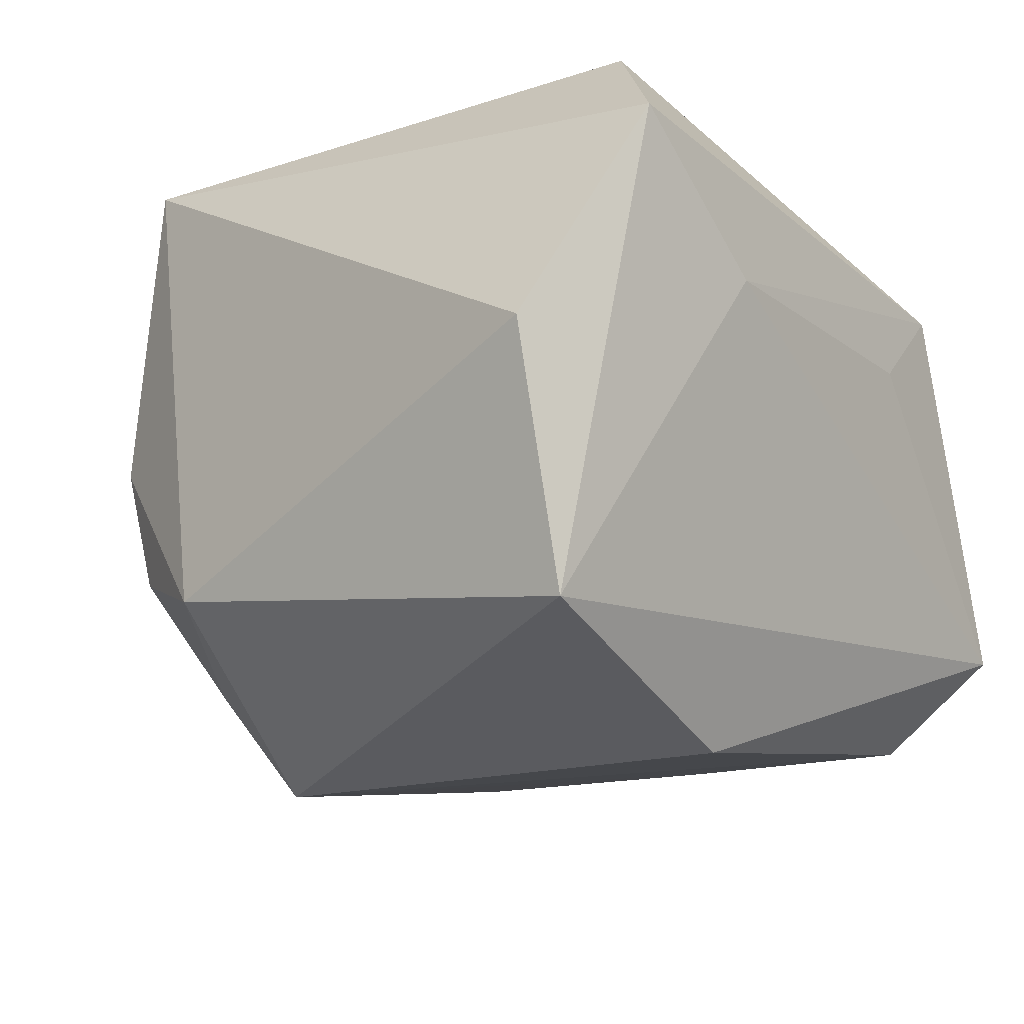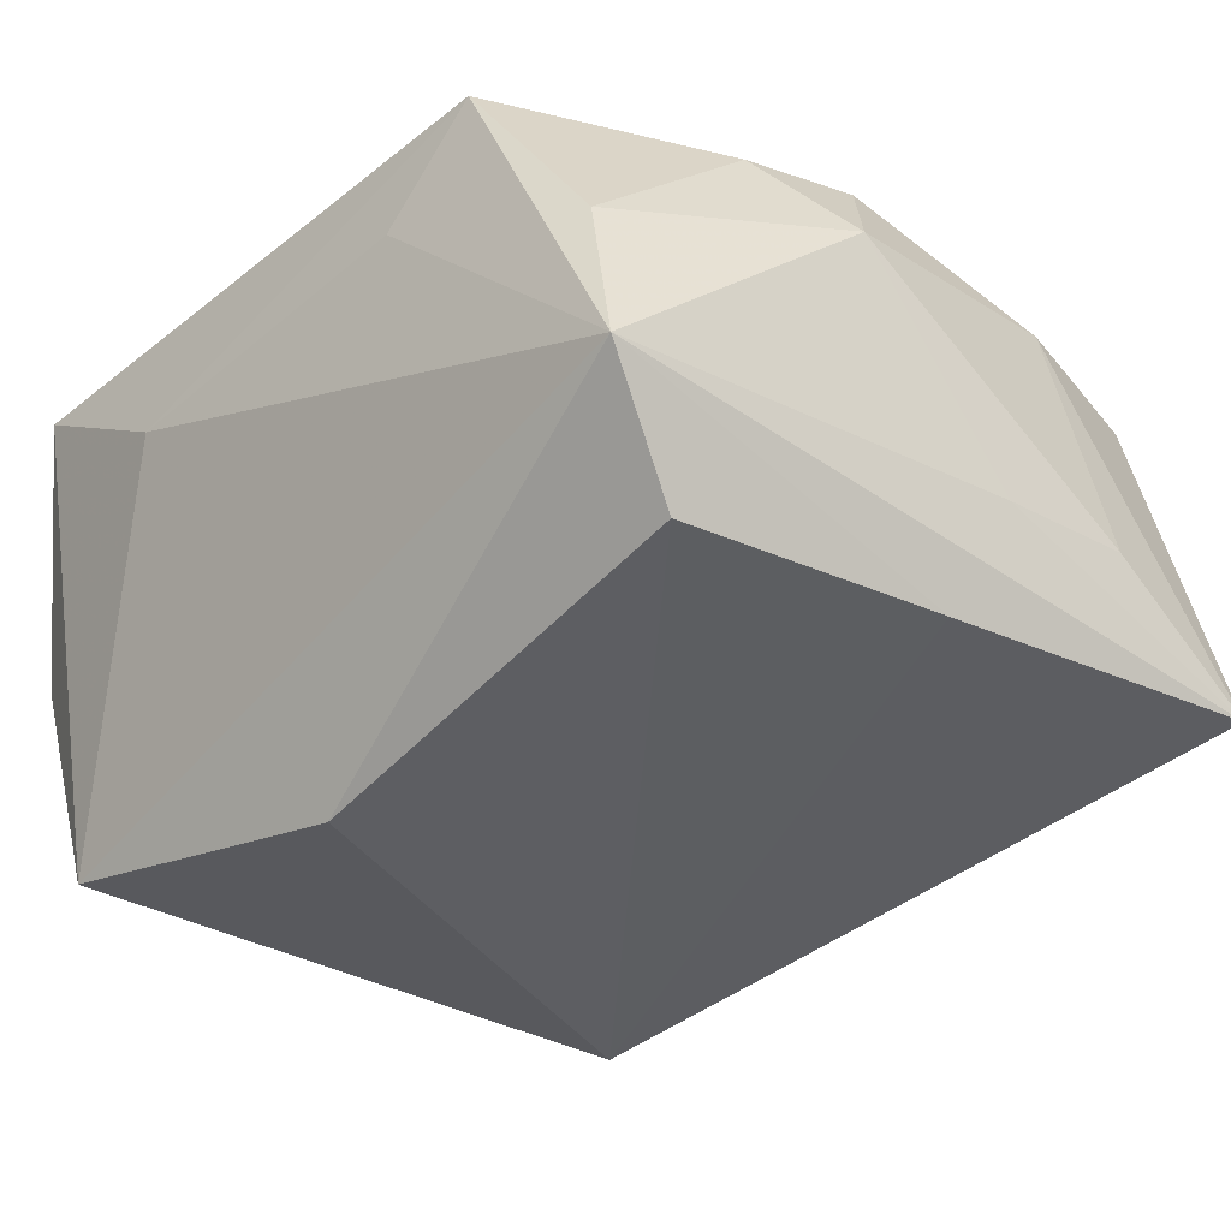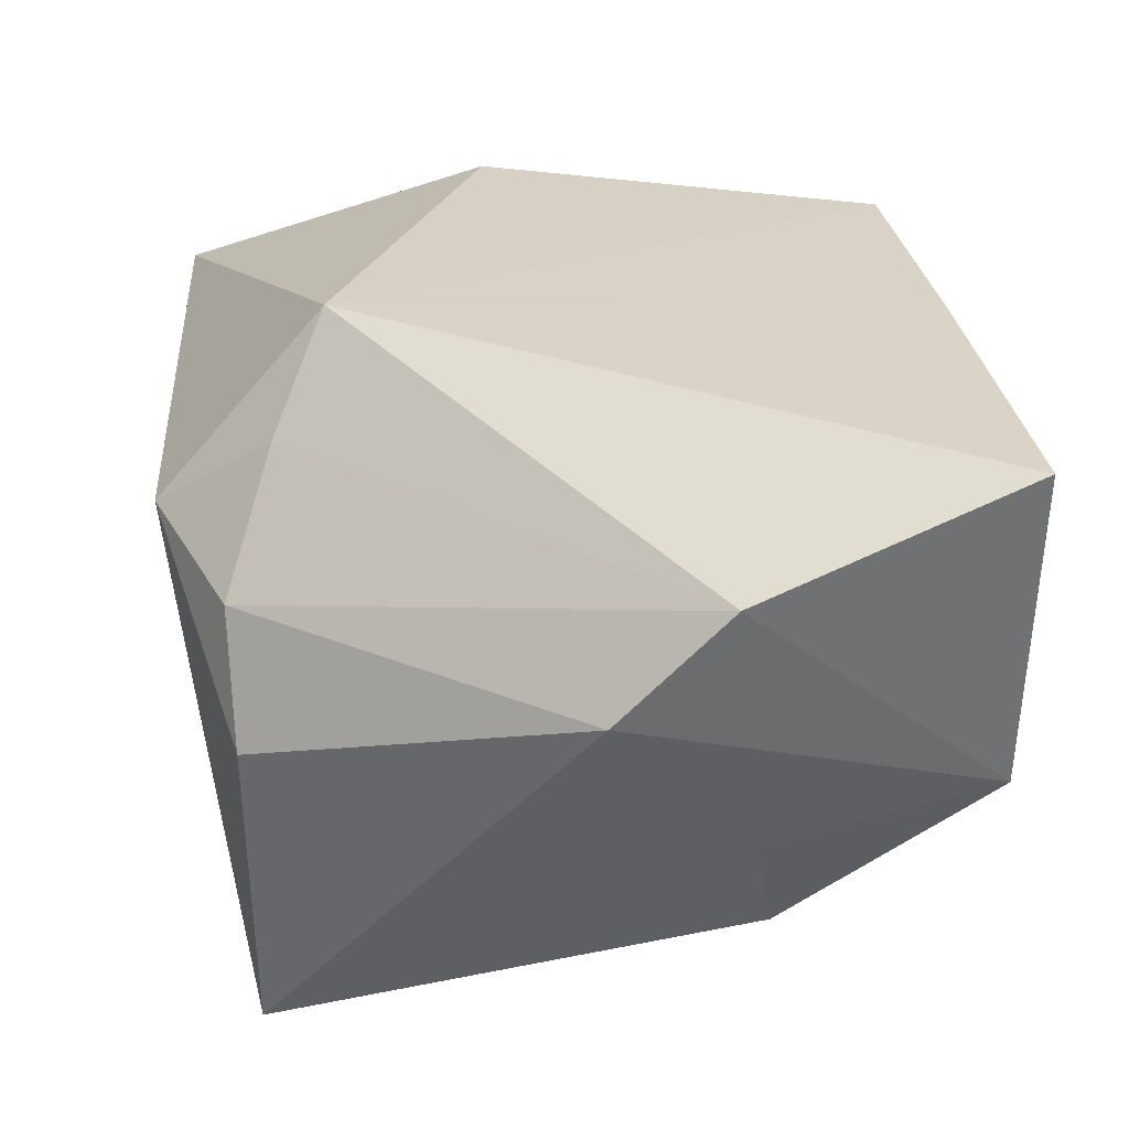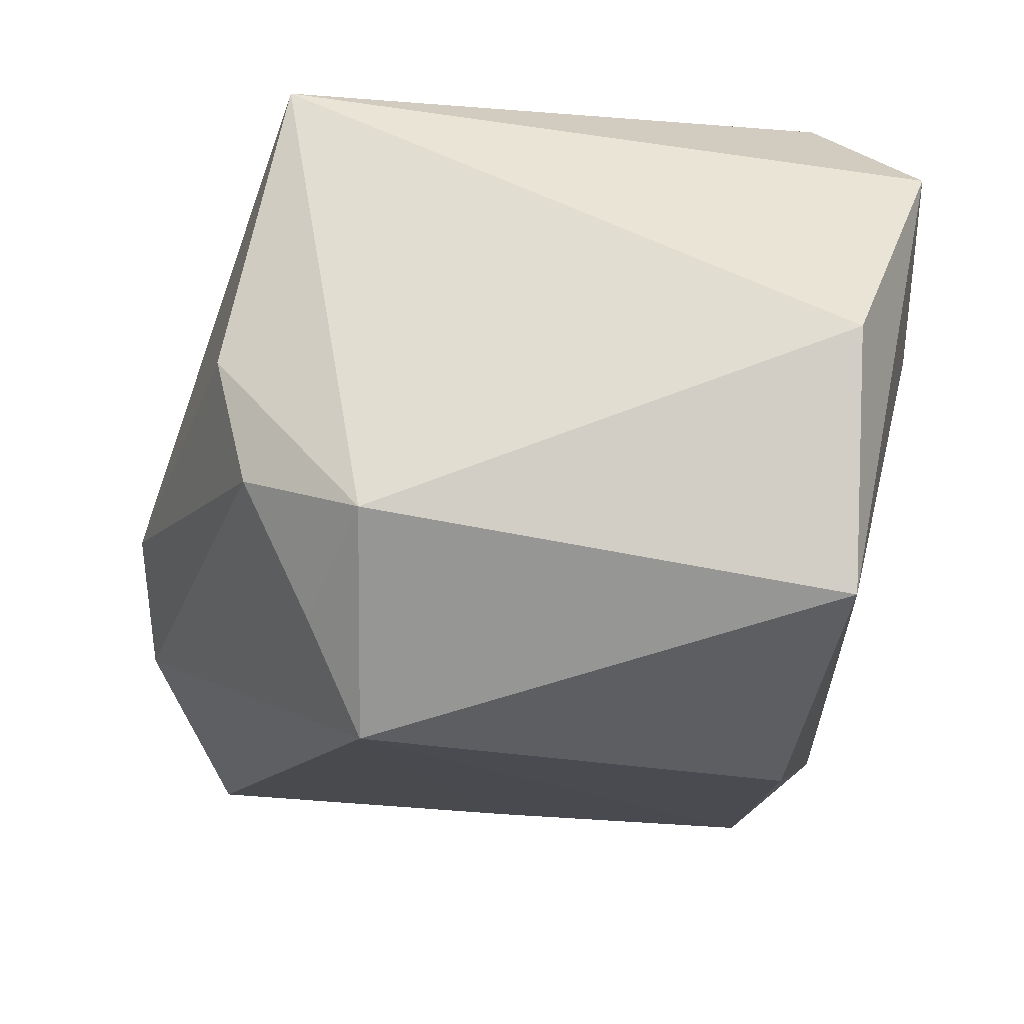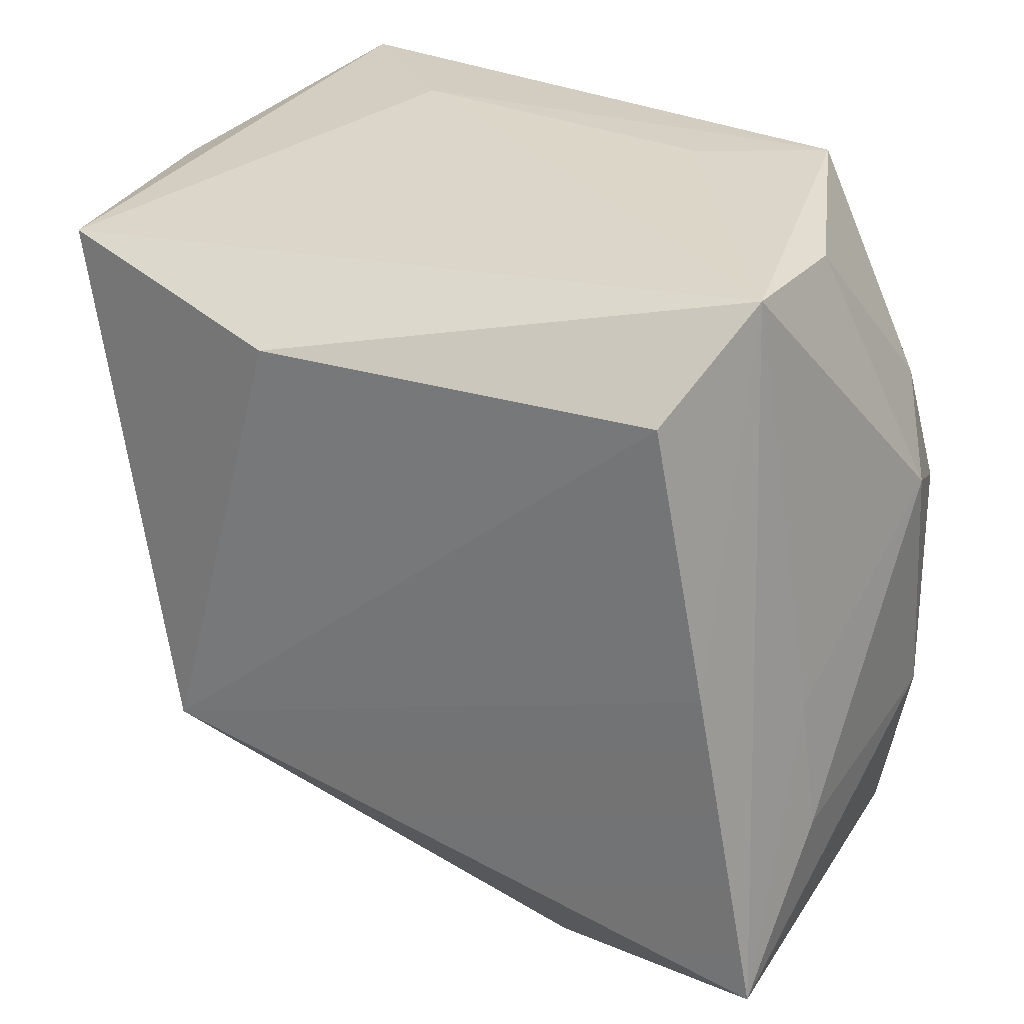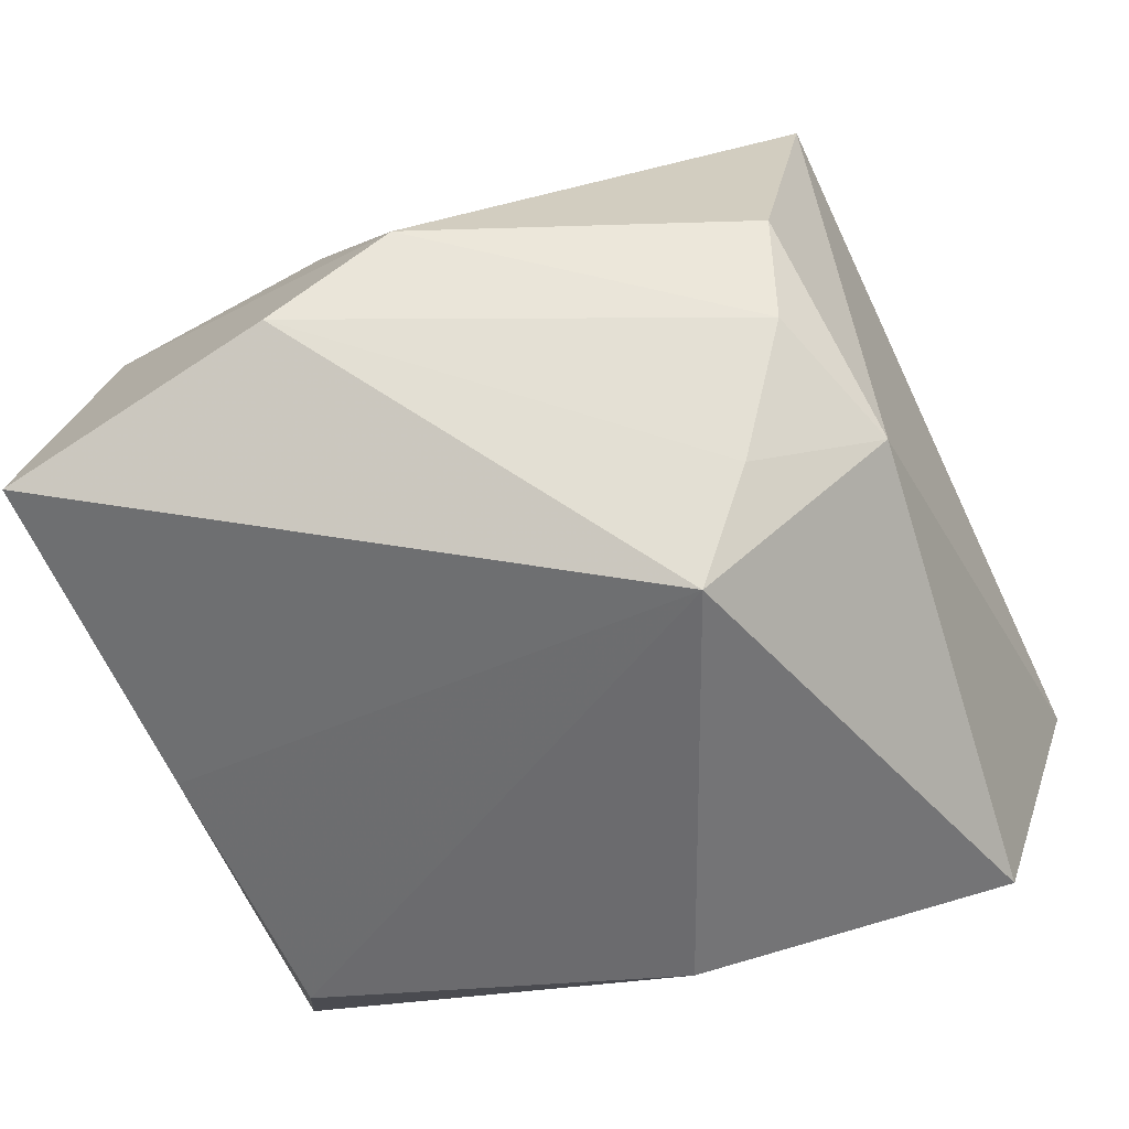
<metadata>
{"format":"obj","ext":"obj","renderer":"f3d","projection":"perspective","resolution":1024,"background":"white","views":[{"elev":-21.1,"azim":126.1,"up":"+Z"},{"elev":-37.4,"azim":-133.1,"up":"+Z"},{"elev":-66.7,"azim":-173.1,"up":"+Y"},{"elev":-26.7,"azim":88.8,"up":"+Z"},{"elev":25.1,"azim":-142.3,"up":"+Y"},{"elev":-56.5,"azim":17.1,"up":"+Z"}]}
</metadata>
<code>
v 0.02947 0.03152 0.01632
v 0.03685 0.02408 -0.002581
v -0.01144 0.03046 0.008483
v -0.00888 -0.01709 0.02544
v -0.0294 -0.006313 0.01677
v 0.005236 -0.009726 0.02697
v -0.03162 -0.003065 -0.01896
v 0.03033 0.0233 -0.02285
v -0.01267 -0.03642 -0.01054
v 0.01484 -0.01548 -0.02902
v -0.01257 -0.02587 0.02007
v 0.004312 0.02026 -0.02852
v -0.02928 0.02735 0.0001855
v -0.02849 0.01968 -0.02134
v -0.01212 -0.02996 0.01129
v 0.02982 -0.01547 -0.01537
v -0.03566 0.007583 0.00671
v -0.03566 -0.01788 -0.007781
v 0.02771 -0.02259 0.0259
v 0.02427 -0.02518 -0.01039
v -0.01169 0.005523 0.02697
v -0.03195 0.02808 -0.01323
v -0.0341 -0.01308 0.01102
v -0.03489 -0.006743 -0.008853
v 0.01543 0.03151 0.006623
v -0.03138 -0.02566 0.01064
v 0.02147 0.02376 0.02697
v 0.02487 -0.02782 0.0004407
v 0.01967 -0.01982 -0.02057
v -0.01945 0.03012 0.01653
v -0.03032 0.01368 0.01359
v -0.002706 -0.03706 -0.002948
v -0.03154 0.003669 0.01615
v -0.03513 -0.03109 -0.01579
v -0.02435 -0.0003846 0.02088
f 1 19 2
f 27 19 1
f 28 19 32
f 6 19 27
f 21 6 27
f 33 21 30
f 1 25 30
f 30 21 27
f 27 1 30
f 18 17 24
f 24 17 22
f 24 34 18
f 22 34 24
f 9 34 10
f 22 12 14
f 12 10 14
f 35 21 33
f 22 17 13
f 13 30 22
f 3 25 22
f 22 30 3
f 3 30 25
f 20 28 32
f 32 9 20
f 8 10 12
f 8 1 2
f 8 25 1
f 8 12 22
f 22 25 8
f 7 34 22
f 22 14 7
f 7 10 34
f 7 14 10
f 26 9 32
f 26 34 9
f 31 13 17
f 30 13 31
f 31 17 33
f 33 30 31
f 9 10 29
f 29 20 9
f 5 35 33
f 15 26 32
f 21 35 4
f 6 21 4
f 35 5 4
f 4 5 26
f 19 6 4
f 20 29 16
f 16 8 2
f 10 8 16
f 16 29 10
f 28 20 16
f 2 19 16
f 19 28 16
f 23 5 33
f 26 5 23
f 33 17 23
f 23 17 18
f 18 34 23
f 34 26 23
f 19 4 11
f 32 19 11
f 11 15 32
f 26 15 11
f 11 4 26

</code>
